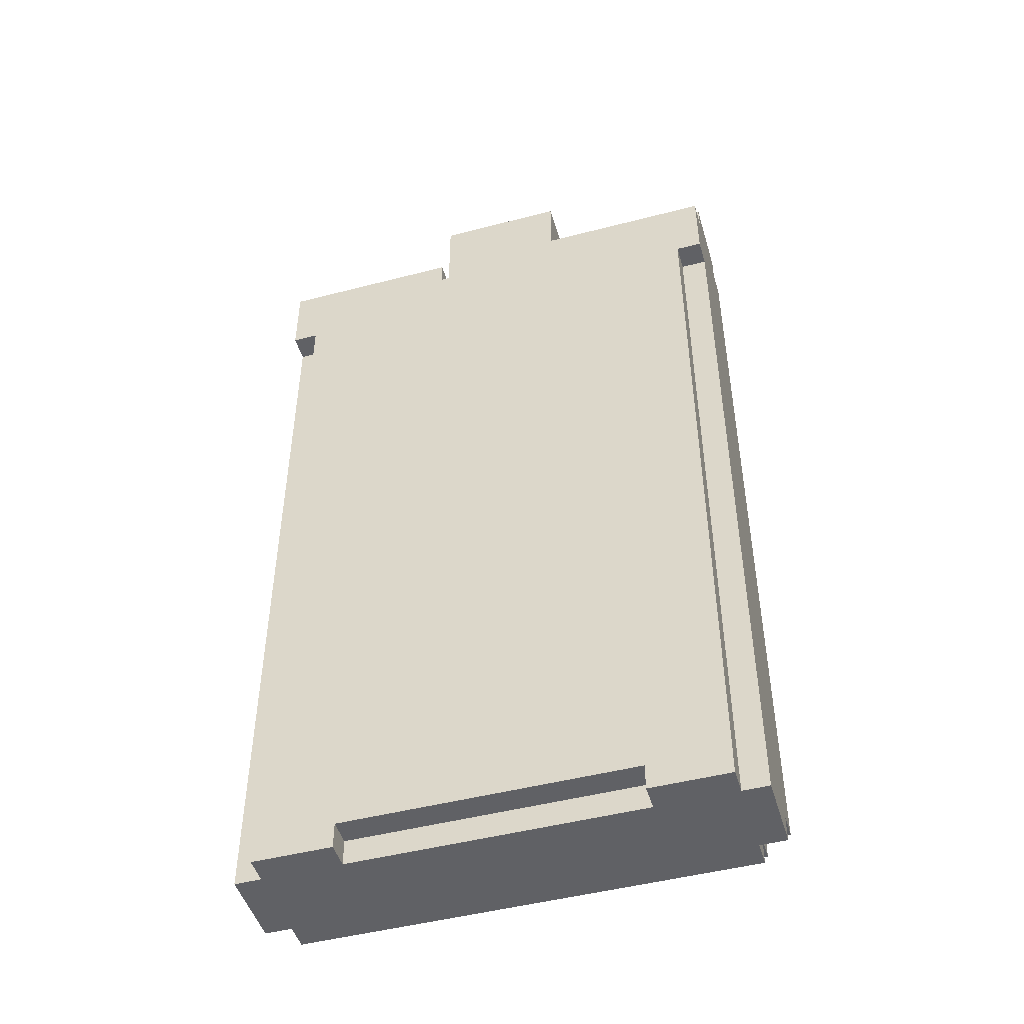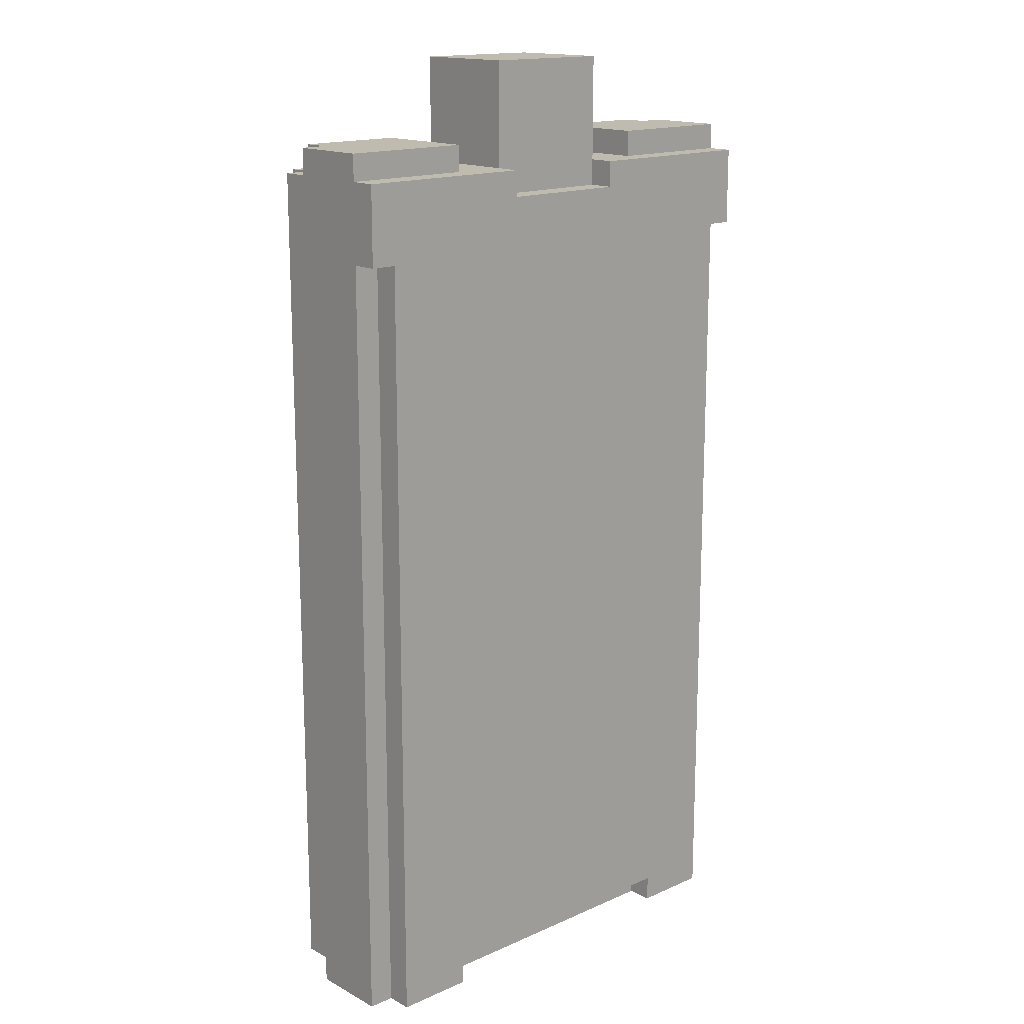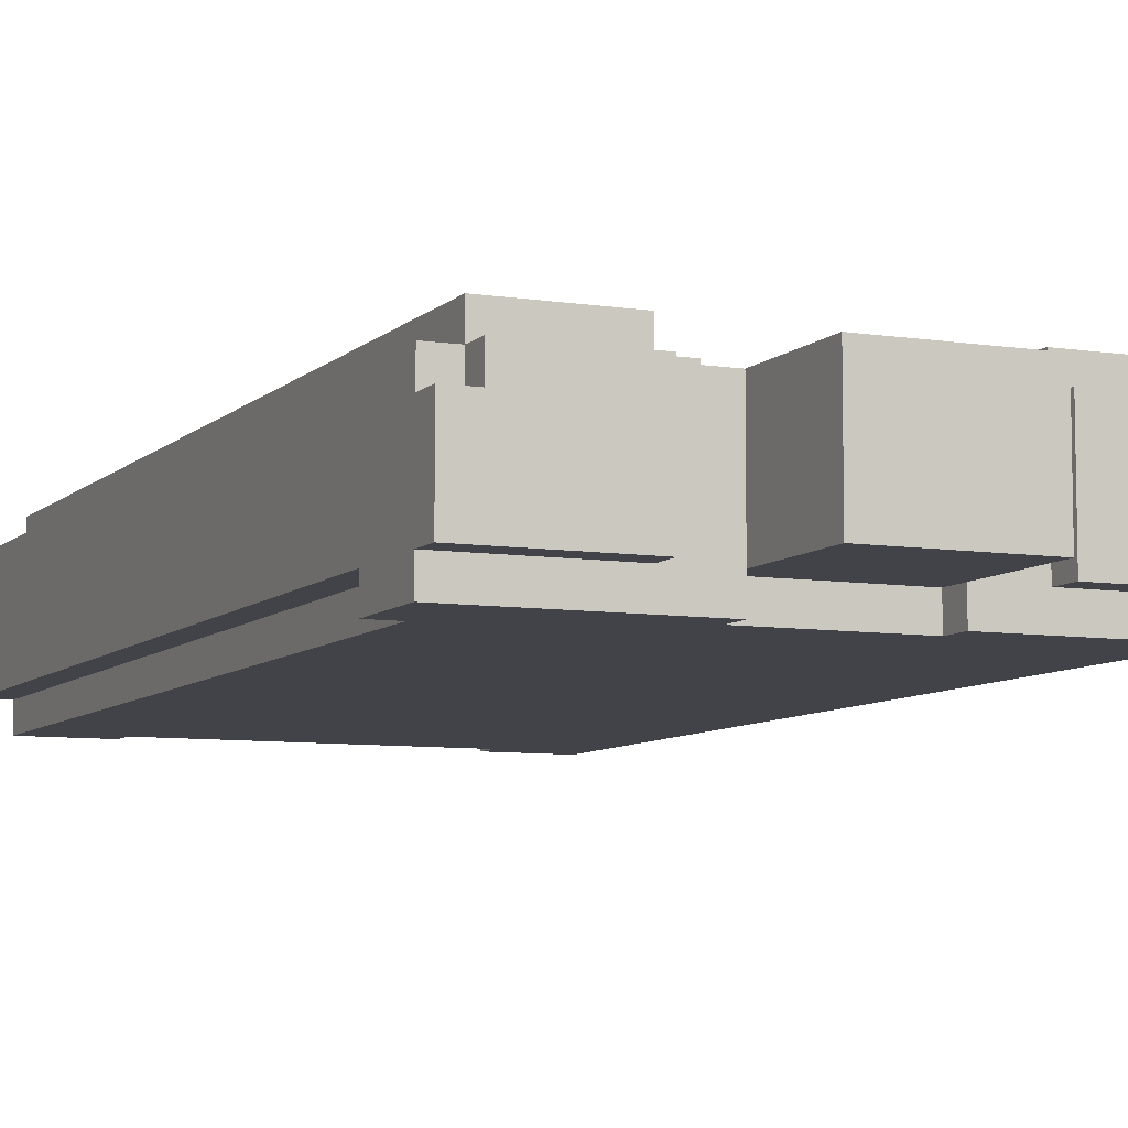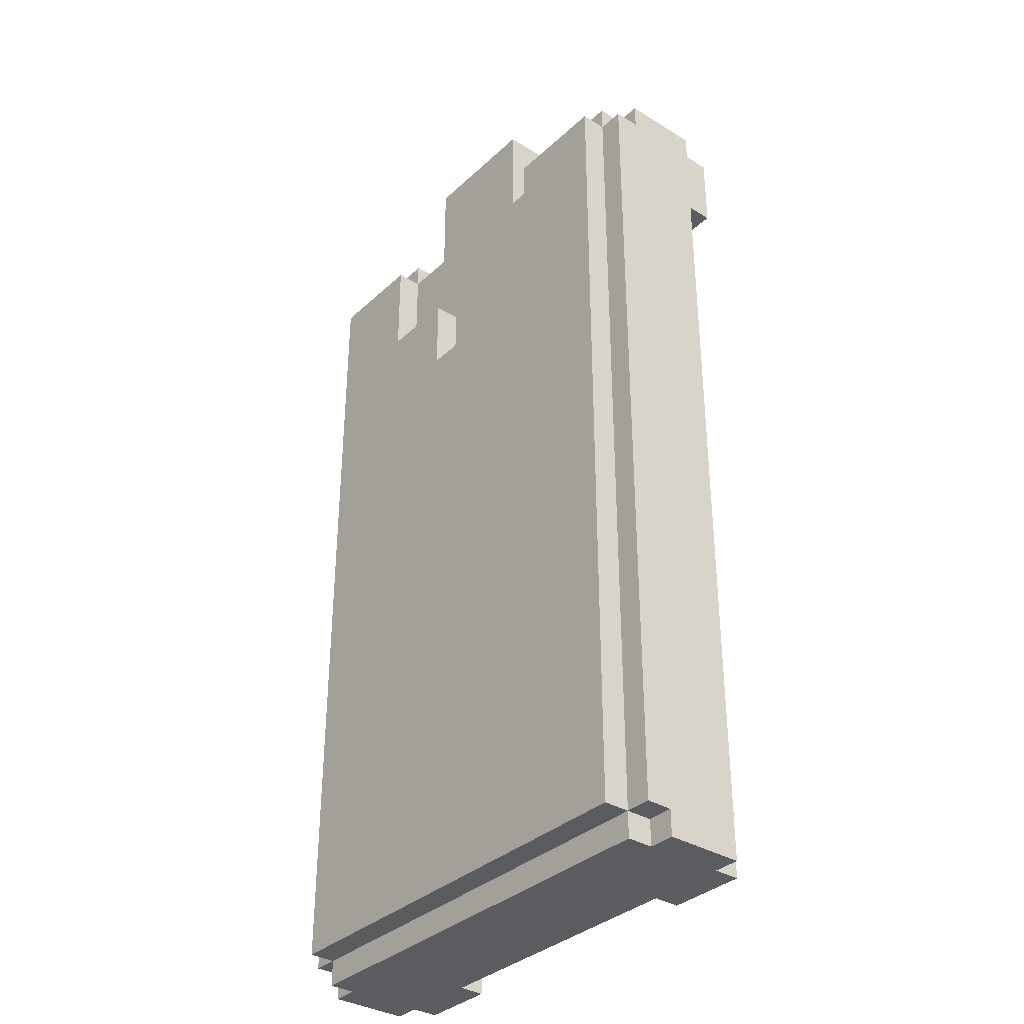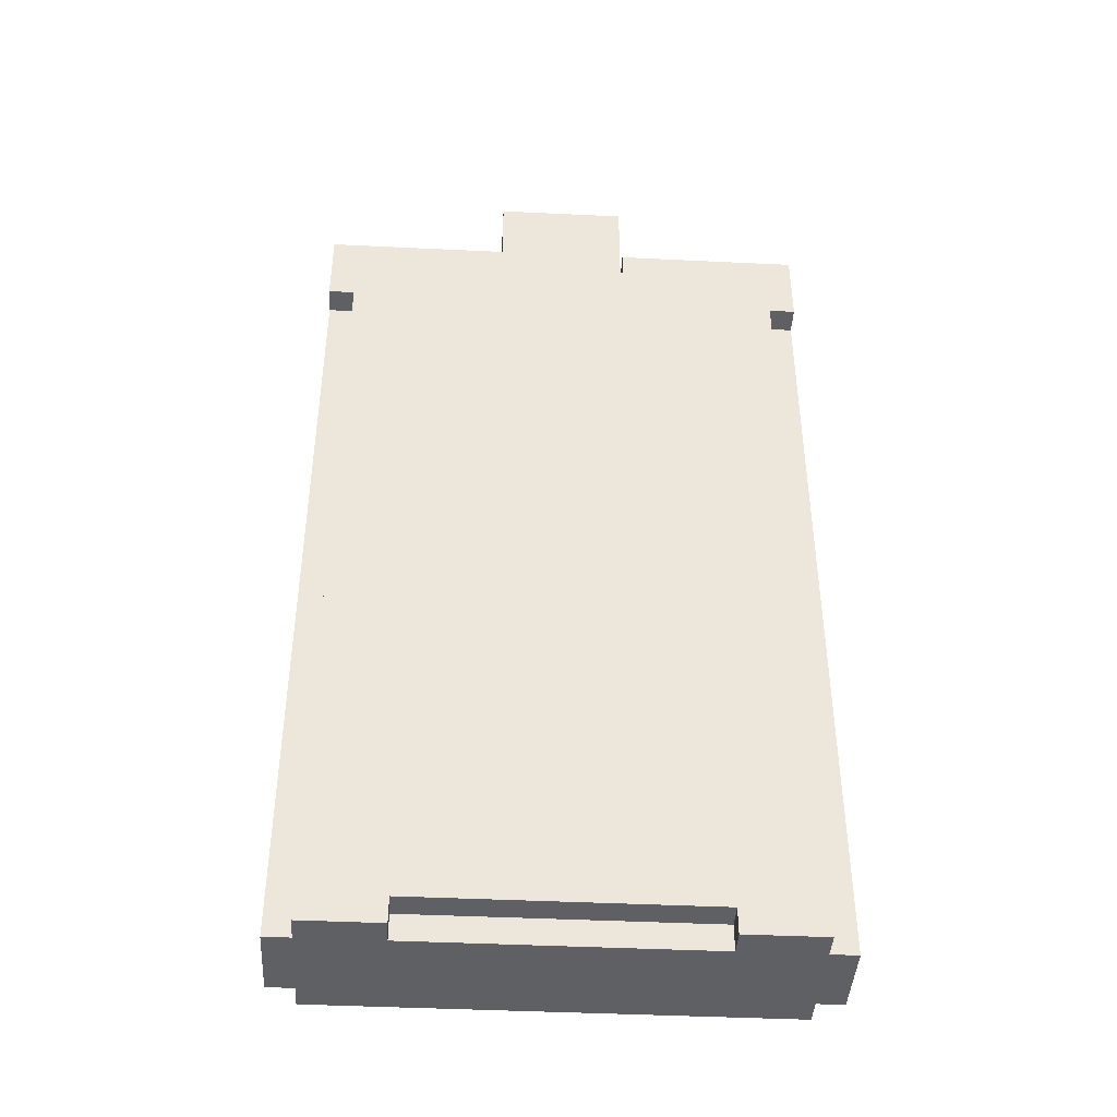
<metadata>
{"format":"obj","ext":"obj","renderer":"f3d","projection":"perspective","resolution":1024,"background":"white","views":[{"elev":-47.8,"azim":-163.7,"up":"+Y"},{"elev":15.9,"azim":137.5,"up":"+Y"},{"elev":-7.6,"azim":156.1,"up":"+Z"},{"elev":-34.7,"azim":50.6,"up":"+Y"},{"elev":-42.7,"azim":176.7,"up":"+Y"}]}
</metadata>
<code>
g human0_chest
v -9.5 0 1
v -9.5 0 -2
v -9.5 1 2
v -9.5 1 1
v -9.5 7 2
v -9.5 7 -2
v -9.5 30 -2
v -9.5 30 -3
v -9.5 33 2
v -9.5 33 1
v -9.5 33 -2
v -9.5 33 -3
v -9.5 34 1
v -9.5 34 -2
v -8.5 0 2
v -8.5 0 1
v -8.5 0 -2
v -8.5 0 -3
v -8.5 1 3
v -8.5 1 2
v -8.5 1 1
v -8.5 7 3
v -8.5 7 2
v -8.5 7 -2
v -8.5 7 -3
v -8.5 30 -2
v -8.5 30 -3
v -8.5 33 3
v -8.5 33 2
v -8.5 33 1
v -8.5 34 2
v -8.5 34 1
v -2.5 33 2
v -2.5 33 -2
v -2.5 37 2
v -2.5 37 -2
v 1.5 26 3
v 1.5 26 2
v 1.5 29 3
v 1.5 29 2
v 2.5 32 -2
v 2.5 32 -3
v 2.5 33 -2
v 2.5 33 -3
v 4.5 29 3
v 4.5 29 2
v 4.5 33 3
v 4.5 33 2
v 4.5 33 -1
v 4.5 33 -2
v 4.5 34 2
v 4.5 34 -1
v 4.5 34 -2
v 5.5 0 -2
v 5.5 0 -3
v 5.5 1 -2
v 5.5 1 -3
v -5.5 0 -2
v -5.5 0 -3
v -5.5 1 -2
v -5.5 1 -3
v -4.5 29 3
v -4.5 29 2
v -4.5 33 3
v -4.5 33 2
v -4.5 33 -1
v -4.5 33 -2
v -4.5 34 2
v -4.5 34 -1
v -4.5 34 -2
v -2.5 32 -2
v -2.5 32 -3
v -2.5 33 -2
v -2.5 33 -3
v -1.5 26 3
v -1.5 26 2
v -1.5 29 3
v -1.5 29 2
v 2.5 33 2
v 2.5 33 -2
v 2.5 37 2
v 2.5 37 -2
v 8.5 0 2
v 8.5 0 1
v 8.5 0 -2
v 8.5 0 -3
v 8.5 1 3
v 8.5 1 2
v 8.5 1 1
v 8.5 7 3
v 8.5 7 2
v 8.5 7 -2
v 8.5 7 -3
v 8.5 30 -2
v 8.5 30 -3
v 8.5 33 3
v 8.5 33 2
v 8.5 33 1
v 8.5 34 2
v 8.5 34 1
v 9.5 0 1
v 9.5 0 -2
v 9.5 1 2
v 9.5 1 1
v 9.5 7 2
v 9.5 7 -2
v 9.5 30 -2
v 9.5 30 -3
v 9.5 33 2
v 9.5 33 1
v 9.5 33 -2
v 9.5 33 -3
v 9.5 34 1
v 9.5 34 -2
v -8.5 1 3
v -8.5 7 3
v -8.5 33 3
v -6.5 7 3
v -6.5 33 3
v -5.5 7 3
v -5.5 33 3
v -4.5 29 3
v -4.5 33 3
v -1.5 26 3
v -1.5 29 3
v 1.5 26 3
v 1.5 29 3
v 4.5 29 3
v 4.5 33 3
v 5.5 7 3
v 5.5 33 3
v 6.5 7 3
v 6.5 33 3
v 8.5 1 3
v 8.5 7 3
v 8.5 33 3
v -9.5 1 2
v -9.5 7 2
v -9.5 33 2
v -8.5 0 2
v -8.5 1 2
v -8.5 7 2
v -8.5 33 2
v -8.5 34 2
v -6.5 33 2
v -6.5 34 2
v -5.5 33 2
v -5.5 34 2
v -4.5 29 2
v -4.5 33 2
v -4.5 34 2
v -2.5 33 2
v -2.5 37 2
v -1.5 26 2
v -1.5 29 2
v 1.5 26 2
v 1.5 29 2
v 2.5 33 2
v 2.5 37 2
v 4.5 29 2
v 4.5 33 2
v 4.5 34 2
v 5.5 33 2
v 5.5 34 2
v 6.5 33 2
v 6.5 34 2
v 8.5 0 2
v 8.5 1 2
v 8.5 7 2
v 8.5 33 2
v 8.5 34 2
v 9.5 1 2
v 9.5 7 2
v 9.5 33 2
v -9.5 0 1
v -9.5 1 1
v -9.5 33 1
v -9.5 34 1
v -8.5 0 1
v -8.5 1 1
v -8.5 33 1
v -8.5 34 1
v 8.5 0 1
v 8.5 1 1
v 8.5 33 1
v 8.5 34 1
v 9.5 0 1
v 9.5 1 1
v 9.5 33 1
v 9.5 34 1
v -9.5 0 -2
v -9.5 7 -2
v -9.5 30 -2
v -9.5 33 -2
v -9.5 34 -2
v -8.5 0 -2
v -8.5 7 -2
v -8.5 30 -2
v -5.5 0 -2
v -5.5 1 -2
v -5.5 33 -2
v -5.5 34 -2
v -4.5 33 -2
v -4.5 34 -2
v -2.5 32 -2
v -2.5 33 -2
v -2.5 37 -2
v 2.5 32 -2
v 2.5 33 -2
v 2.5 37 -2
v 4.5 33 -2
v 4.5 34 -2
v 5.5 0 -2
v 5.5 1 -2
v 5.5 33 -2
v 5.5 34 -2
v 8.5 0 -2
v 8.5 7 -2
v 8.5 30 -2
v 9.5 0 -2
v 9.5 7 -2
v 9.5 30 -2
v 9.5 33 -2
v 9.5 34 -2
v -9.5 30 -3
v -9.5 33 -3
v -8.5 0 -3
v -8.5 7 -3
v -8.5 30 -3
v -5.5 0 -3
v -5.5 1 -3
v -4.5 32 -3
v -4.5 33 -3
v -3.5 31 -3
v -3.5 32 -3
v -3.5 33 -3
v -2.5 30 -3
v -2.5 31 -3
v -2.5 32 -3
v -2.5 33 -3
v -1.5 29 -3
v -1.5 30 -3
v -0.5 7 -3
v -0.5 29 -3
v -0.5 30 -3
v -0.5 31 -3
v 0.5 7 -3
v 0.5 29 -3
v 0.5 30 -3
v 0.5 31 -3
v 1.5 29 -3
v 1.5 30 -3
v 2.5 30 -3
v 2.5 31 -3
v 2.5 32 -3
v 2.5 33 -3
v 3.5 31 -3
v 3.5 32 -3
v 3.5 33 -3
v 4.5 32 -3
v 4.5 33 -3
v 5.5 0 -3
v 5.5 1 -3
v 8.5 0 -3
v 8.5 7 -3
v 8.5 30 -3
v 9.5 30 -3
v 9.5 33 -3
v -8.5 0 2
v 8.5 0 2
v -9.5 0 1
v -8.5 0 1
v -5.5 0 1
v -4.5 0 1
v 4.5 0 1
v 5.5 0 1
v 8.5 0 1
v 9.5 0 1
v -5.5 0 -1
v -4.5 0 -1
v 4.5 0 -1
v 5.5 0 -1
v -9.5 0 -2
v -8.5 0 -2
v -5.5 0 -2
v 5.5 0 -2
v 8.5 0 -2
v 9.5 0 -2
v -8.5 0 -3
v -5.5 0 -3
v 5.5 0 -3
v 8.5 0 -3
v -8.5 1 3
v 8.5 1 3
v -9.5 1 2
v -8.5 1 2
v 8.5 1 2
v 9.5 1 2
v -9.5 1 1
v -8.5 1 1
v 8.5 1 1
v 9.5 1 1
v -5.5 1 -2
v 5.5 1 -2
v -5.5 1 -3
v 5.5 1 -3
v -9.5 30 -2
v -8.5 30 -2
v 8.5 30 -2
v 9.5 30 -2
v -9.5 30 -3
v -8.5 30 -3
v 8.5 30 -3
v 9.5 30 -3
v -1.5 26 3
v 1.5 26 3
v -1.5 26 2
v 1.5 26 2
v -4.5 29 3
v -1.5 29 3
v 1.5 29 3
v 4.5 29 3
v -4.5 29 2
v -1.5 29 2
v 1.5 29 2
v 4.5 29 2
v -2.5 32 -2
v 2.5 32 -2
v -2.5 32 -3
v 2.5 32 -3
v -8.5 33 3
v -6.5 33 3
v -5.5 33 3
v -4.5 33 3
v 4.5 33 3
v 5.5 33 3
v 6.5 33 3
v 8.5 33 3
v -9.5 33 2
v -8.5 33 2
v -6.5 33 2
v -5.5 33 2
v -4.5 33 2
v -2.5 33 2
v 2.5 33 2
v 4.5 33 2
v 5.5 33 2
v 6.5 33 2
v 8.5 33 2
v 9.5 33 2
v -9.5 33 1
v -8.5 33 1
v 8.5 33 1
v 9.5 33 1
v -4.5 33 -1
v 4.5 33 -1
v -9.5 33 -2
v -5.5 33 -2
v -4.5 33 -2
v -3.5 33 -2
v -2.5 33 -2
v 2.5 33 -2
v 3.5 33 -2
v 4.5 33 -2
v 5.5 33 -2
v 9.5 33 -2
v -9.5 33 -3
v -4.5 33 -3
v -3.5 33 -3
v -2.5 33 -3
v 2.5 33 -3
v 3.5 33 -3
v 4.5 33 -3
v 9.5 33 -3
v -8.5 34 2
v -6.5 34 2
v -5.5 34 2
v -4.5 34 2
v 4.5 34 2
v 5.5 34 2
v 6.5 34 2
v 8.5 34 2
v -9.5 34 1
v -8.5 34 1
v 8.5 34 1
v 9.5 34 1
v -6.5 34 -1
v -5.5 34 -1
v -4.5 34 -1
v 4.5 34 -1
v 5.5 34 -1
v 6.5 34 -1
v -9.5 34 -2
v -5.5 34 -2
v -4.5 34 -2
v 4.5 34 -2
v 5.5 34 -2
v 9.5 34 -2
v -2.5 37 2
v 2.5 37 2
v -2.5 37 -2
v 2.5 37 -2
f 4 2 1
f 5 4 3
f 6 2 4
f 6 4 5
f 7 6 5
f 9 7 5
f 9 8 7
f 10 8 9
f 11 8 10
f 12 8 11
f 13 11 10
f 14 11 13
f 20 16 15
f 21 16 20
f 22 20 19
f 23 20 22
f 24 18 17
f 25 18 24
f 26 25 24
f 27 25 26
f 28 23 22
f 29 23 28
f 31 30 29
f 32 30 31
f 35 34 33
f 36 34 35
f 39 38 37
f 40 38 39
f 43 42 41
f 44 42 43
f 47 46 45
f 48 46 47
f 51 49 48
f 52 50 49
f 52 49 51
f 53 50 52
f 56 55 54
f 57 55 56
f 58 59 60
f 60 59 61
f 62 63 64
f 64 63 65
f 65 66 68
f 66 67 69
f 68 66 69
f 69 67 70
f 71 72 73
f 73 72 74
f 75 76 77
f 77 76 78
f 79 80 81
f 81 80 82
f 83 84 88
f 88 84 89
f 87 88 90
f 90 88 91
f 85 86 92
f 92 86 93
f 92 93 94
f 94 93 95
f 90 91 96
f 96 91 97
f 97 98 99
f 99 98 100
f 101 102 104
f 103 104 105
f 104 102 106
f 105 104 106
f 105 106 107
f 105 107 109
f 107 108 109
f 109 108 110
f 110 108 111
f 111 108 112
f 110 111 113
f 113 111 114
f 118 116 115
f 118 117 116
f 119 117 118
f 120 118 115
f 120 119 118
f 121 119 120
f 122 121 120
f 123 121 122
f 124 122 120
f 125 122 124
f 126 124 120
f 128 127 126
f 130 120 115
f 130 129 128
f 130 126 120
f 130 128 126
f 131 129 130
f 132 130 115
f 132 131 130
f 133 131 132
f 134 132 115
f 135 133 132
f 135 132 134
f 136 133 135
f 141 138 137
f 142 139 138
f 142 138 141
f 143 139 142
f 145 144 143
f 146 144 145
f 147 146 145
f 148 146 147
f 150 148 147
f 151 148 150
f 152 150 149
f 155 152 149
f 155 153 152
f 156 155 154
f 157 153 155
f 157 155 156
f 158 153 157
f 159 153 158
f 160 158 157
f 161 158 160
f 163 162 161
f 164 162 163
f 165 164 163
f 166 164 165
f 167 141 140
f 168 141 167
f 170 166 165
f 171 166 170
f 172 169 168
f 173 170 169
f 173 169 172
f 174 170 173
f 179 176 175
f 180 176 179
f 181 178 177
f 182 178 181
f 187 184 183
f 188 184 187
f 189 186 185
f 190 186 189
f 191 192 196
f 192 193 197
f 196 192 197
f 197 193 198
f 194 195 201
f 201 195 202
f 201 202 203
f 203 202 204
f 205 206 208
f 206 207 208
f 208 207 209
f 209 207 210
f 199 200 213
f 213 200 214
f 211 212 215
f 215 212 216
f 217 218 220
f 218 219 221
f 220 218 221
f 221 219 222
f 215 216 223
f 223 216 224
f 225 226 229
f 227 228 230
f 230 228 231
f 228 229 232
f 229 226 232
f 232 226 233
f 228 232 234
f 232 233 235
f 234 232 235
f 235 233 236
f 228 234 237
f 234 235 238
f 237 234 238
f 235 236 239
f 238 235 239
f 239 236 240
f 228 237 241
f 237 238 242
f 241 237 242
f 231 228 243
f 228 241 243
f 241 242 244
f 243 241 244
f 242 238 245
f 244 242 245
f 238 239 246
f 245 238 246
f 243 244 247
f 231 243 247
f 244 245 247
f 247 245 248
f 245 246 249
f 248 245 249
f 246 239 250
f 249 246 250
f 248 249 251
f 247 248 251
f 249 250 251
f 251 250 252
f 251 252 253
f 252 250 253
f 250 239 254
f 253 250 254
f 254 239 255
f 253 254 257
f 254 255 257
f 255 256 258
f 257 255 258
f 258 256 259
f 257 258 260
f 258 259 260
f 260 259 261
f 231 247 263
f 262 263 264
f 251 253 265
f 264 263 265
f 247 251 265
f 263 247 265
f 253 257 265
f 260 261 265
f 257 260 265
f 265 261 266
f 266 261 267
f 267 261 268
f 272 270 269
f 273 270 272
f 274 270 273
f 275 270 274
f 276 270 275
f 277 270 276
f 279 273 272
f 279 274 273
f 280 275 274
f 280 274 279
f 281 276 275
f 281 275 280
f 282 277 276
f 282 276 281
f 283 272 271
f 284 279 272
f 284 272 283
f 285 281 280
f 285 279 284
f 285 280 279
f 285 282 281
f 286 277 282
f 286 282 285
f 287 278 277
f 287 277 286
f 288 278 287
f 289 285 284
f 290 285 289
f 291 287 286
f 292 287 291
f 296 294 293
f 297 294 296
f 299 296 295
f 300 296 299
f 301 298 297
f 302 298 301
f 305 304 303
f 306 304 305
f 311 308 307
f 312 308 311
f 313 310 309
f 314 310 313
f 315 316 317
f 317 316 318
f 319 320 323
f 323 320 324
f 321 322 325
f 325 322 326
f 327 328 329
f 329 328 330
f 331 332 340
f 332 333 341
f 340 332 341
f 333 334 342
f 341 333 342
f 342 334 343
f 335 336 346
f 336 337 347
f 346 336 347
f 337 338 348
f 347 337 348
f 348 338 349
f 339 340 351
f 351 340 352
f 349 350 353
f 353 350 354
f 343 344 355
f 345 346 356
f 355 344 359
f 359 344 360
f 360 344 361
f 345 356 362
f 362 356 363
f 363 356 364
f 357 358 367
f 358 359 367
f 359 360 368
f 367 359 368
f 360 361 369
f 368 360 369
f 369 361 370
f 362 363 371
f 363 364 372
f 371 363 372
f 365 366 373
f 372 364 373
f 364 365 373
f 373 366 374
f 375 376 384
f 381 382 385
f 383 384 387
f 376 377 387
f 384 376 387
f 377 378 388
f 387 377 388
f 388 378 389
f 379 380 390
f 380 381 391
f 390 380 391
f 385 386 392
f 391 381 392
f 381 385 392
f 387 388 393
f 383 387 393
f 388 389 394
f 393 388 394
f 394 389 395
f 390 391 396
f 391 392 397
f 396 391 397
f 392 386 398
f 397 392 398
f 399 400 401
f 401 400 402

</code>
